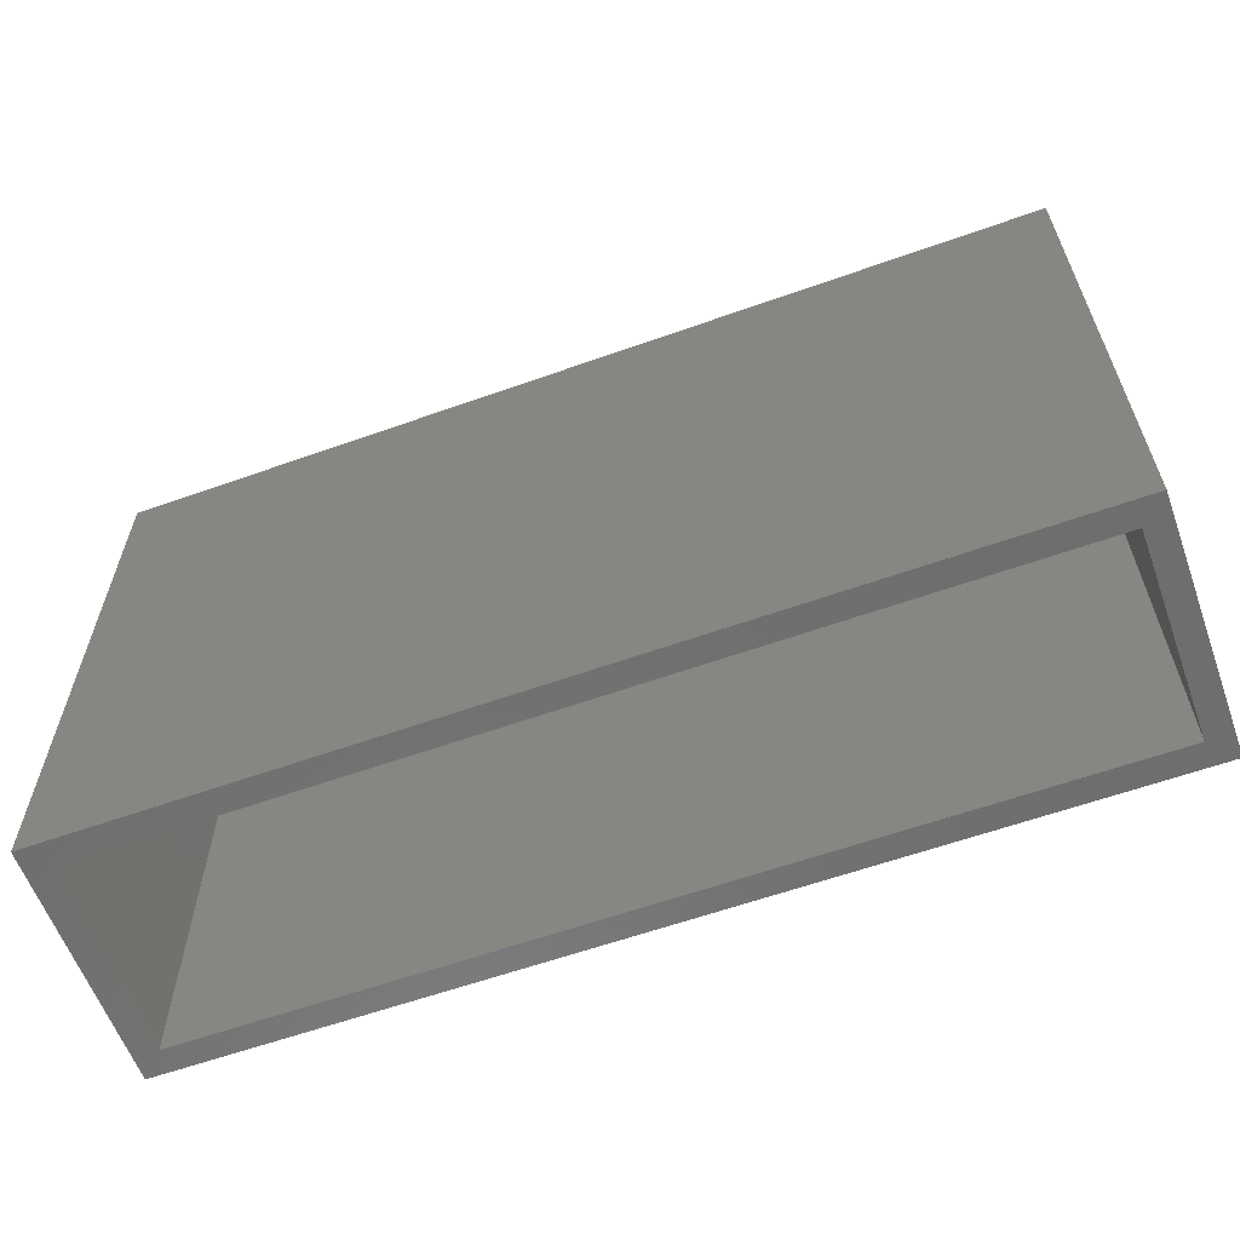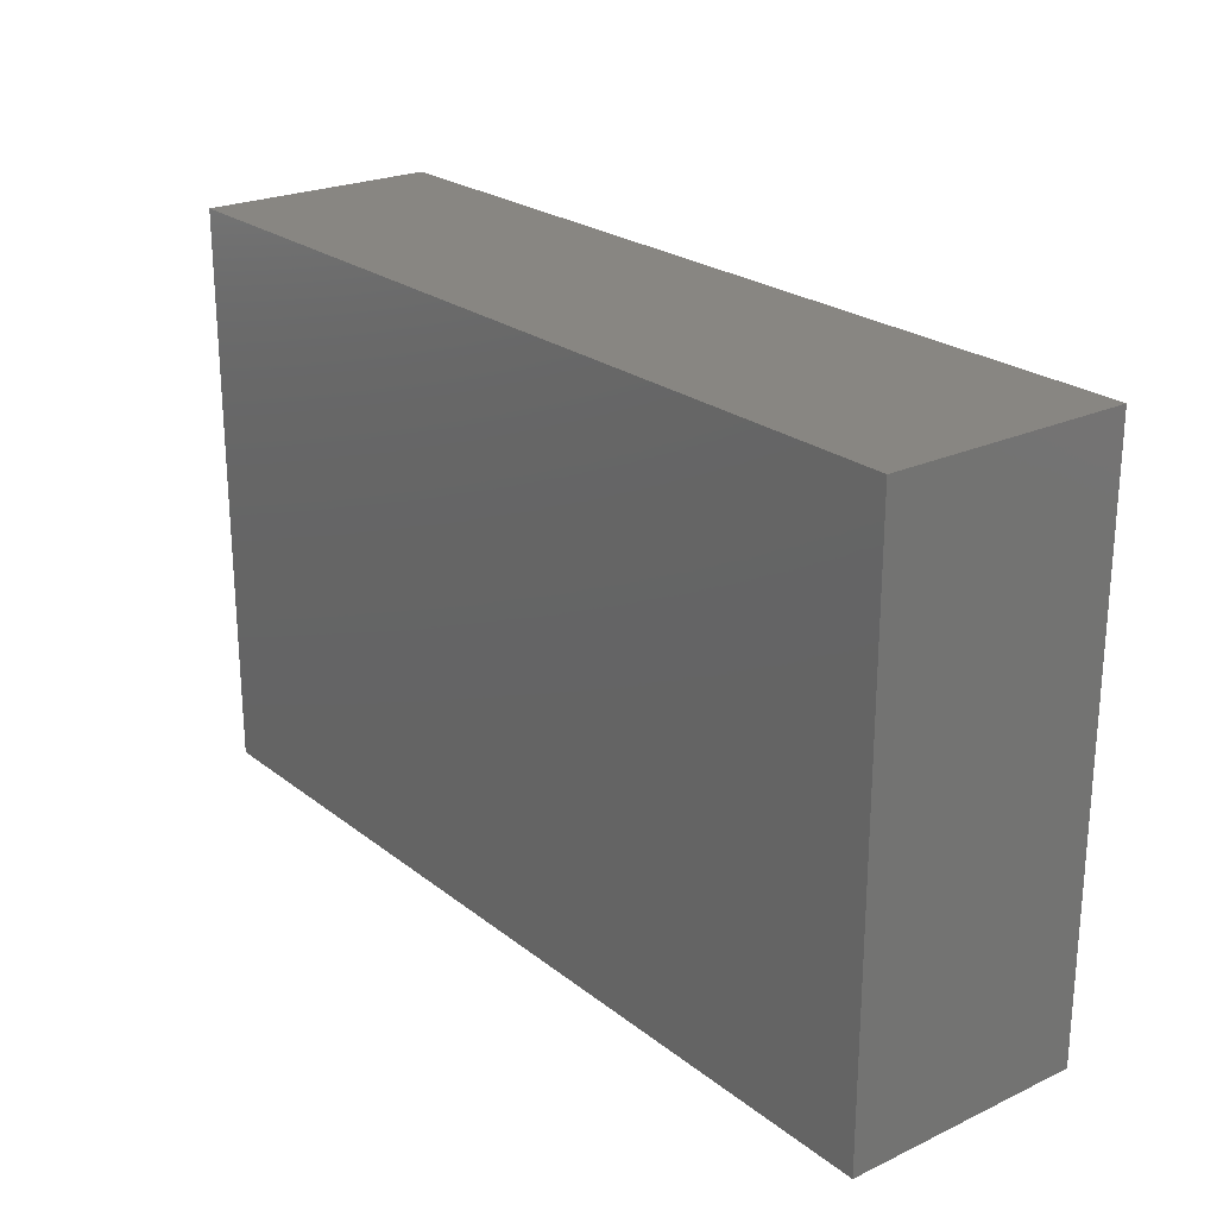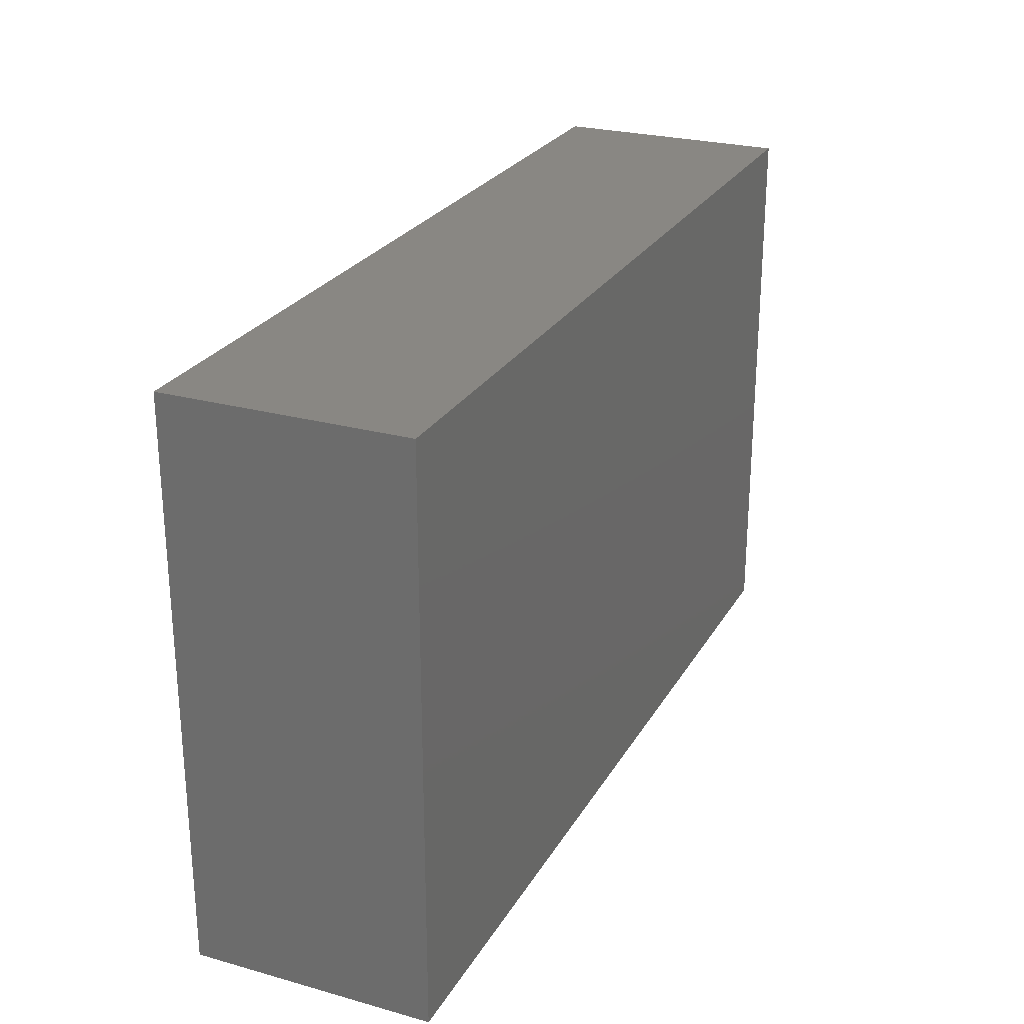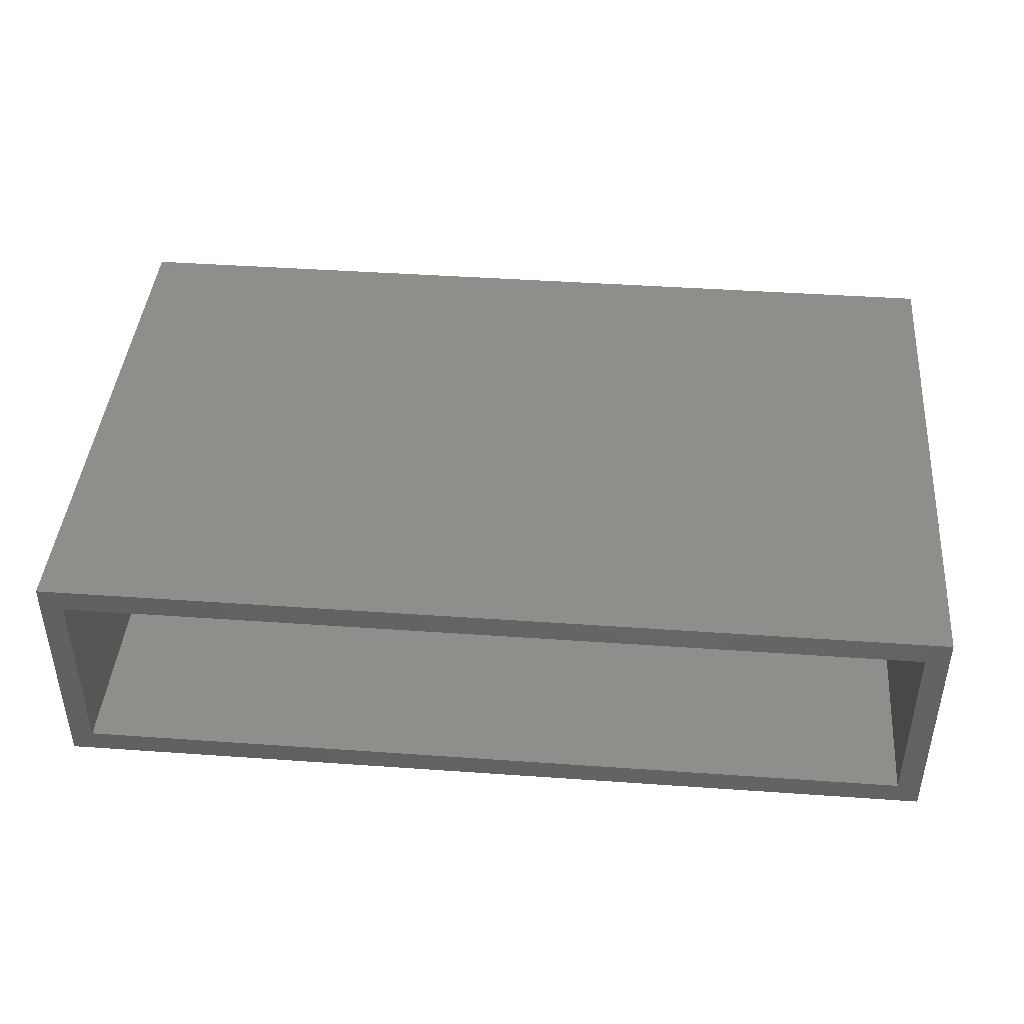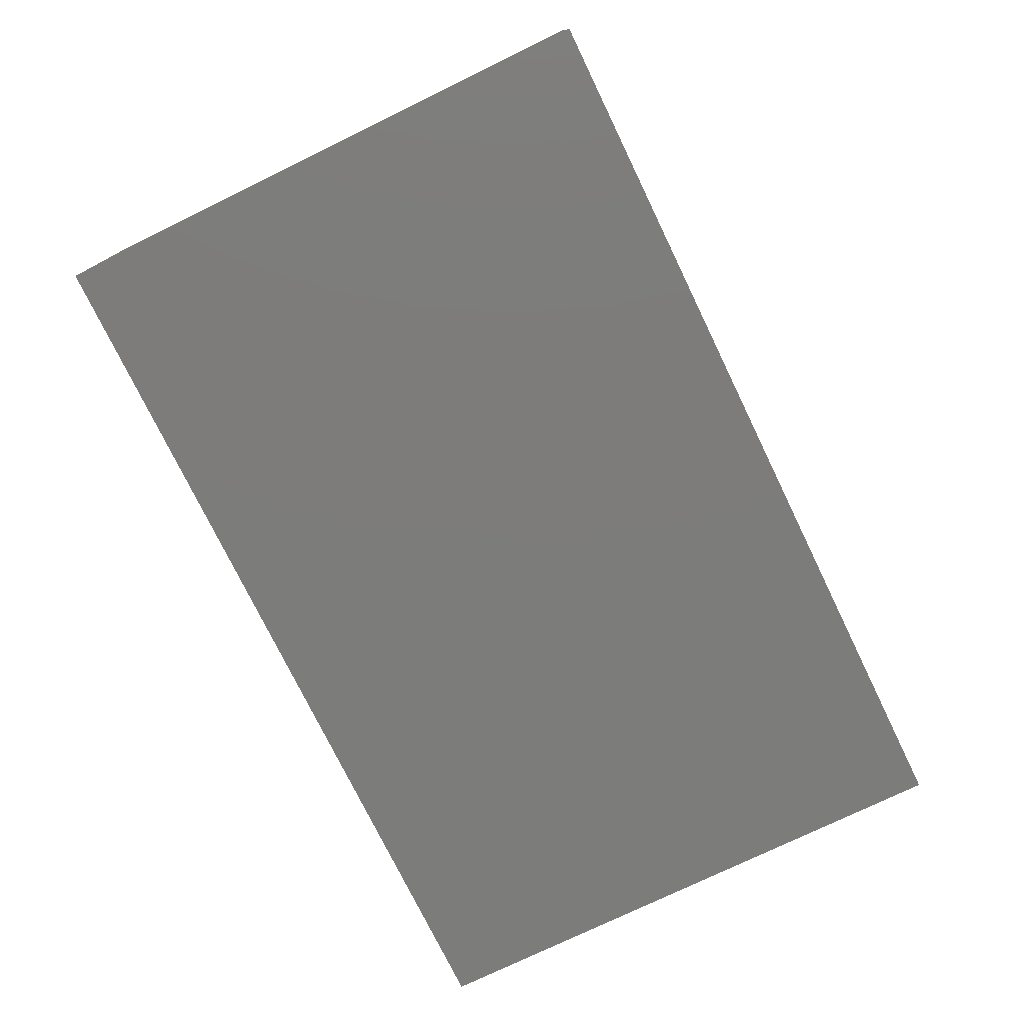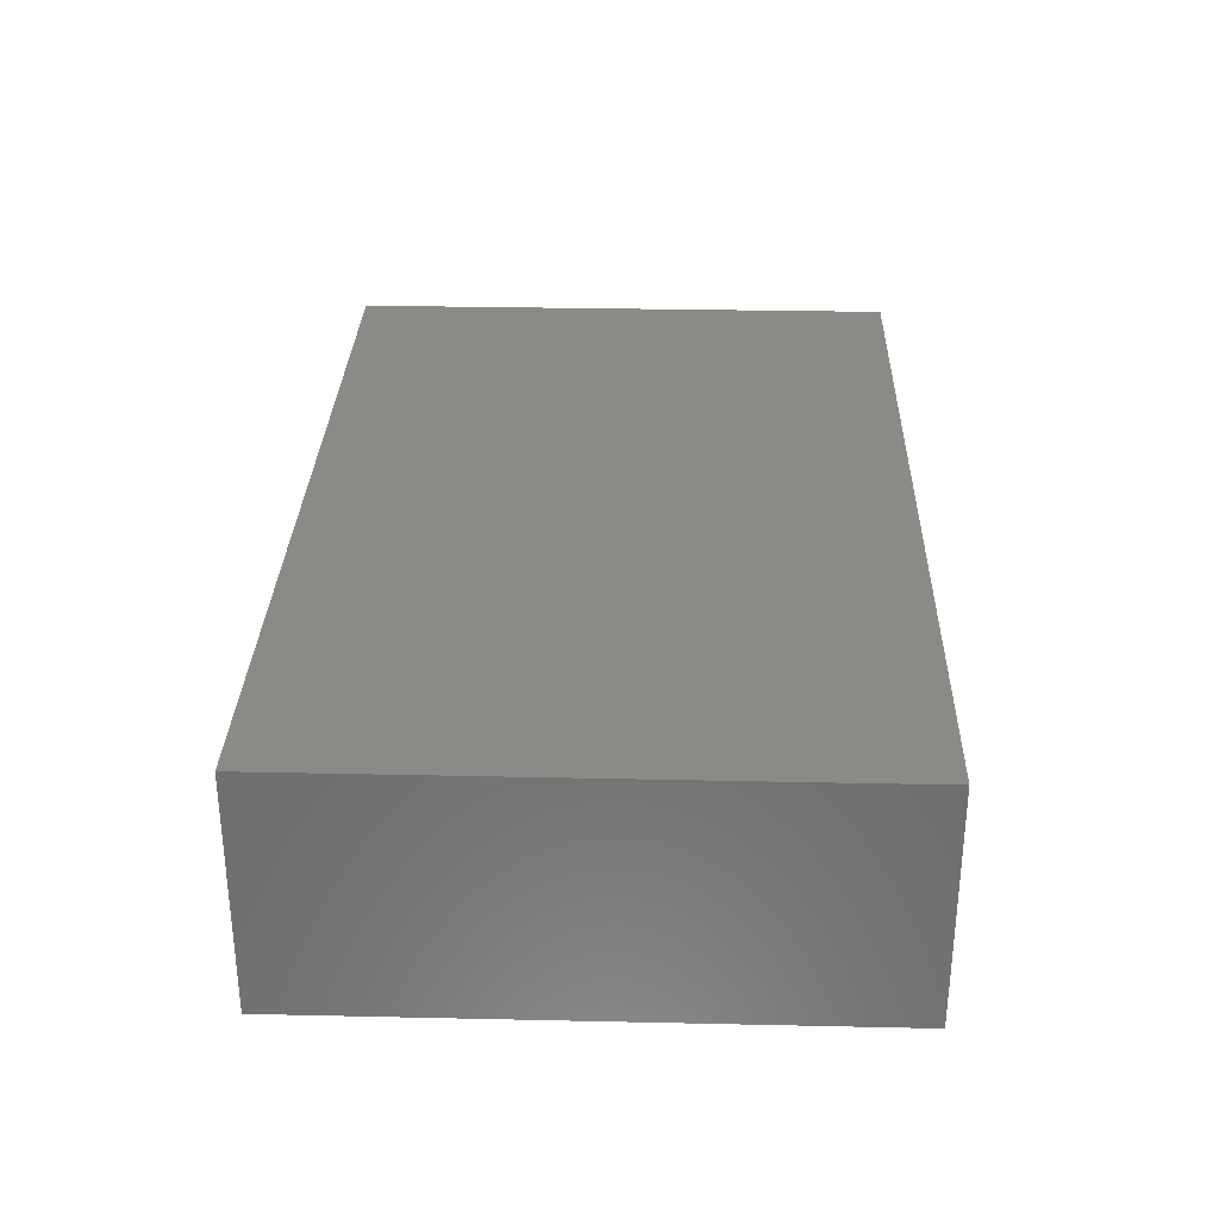
<metadata>
{"format":"stl","ext":"stl","renderer":"f3d","projection":"perspective","resolution":1024,"background":"white","views":[{"elev":-60.4,"azim":-160.0,"up":"+Y"},{"elev":23.5,"azim":-128.0,"up":"+Y"},{"elev":25.6,"azim":113.9,"up":"+Y"},{"elev":42.8,"azim":4.8,"up":"+Z"},{"elev":-75.7,"azim":-64.1,"up":"+Z"},{"elev":30.5,"azim":-88.2,"up":"+Z"}]}
</metadata>
<code>
# stl→obj: 16 verts, 28 faces
v 0.5938 1.327e-16 -0.1562
v 0.5625 1.31e-16 -0.125
v -0.6016 0 -0.1562
v -0.5703 5.204e-18 -0.125
v -0.6016 1.746e-17 0.1583
v -0.5703 1.92e-17 0.1271
v 0.5938 1.502e-16 0.1583
v 0.5625 1.45e-16 0.1271
v -0.5703 0.7188 -0.125
v 0.5625 0.7188 -0.125
v 0.5625 0.7188 0.1271
v -0.5703 0.7188 0.1271
v -0.6016 0.75 -0.1562
v -0.6016 0.75 0.1583
v 0.5938 0.75 -0.1562
v 0.5938 0.75 0.1583
f 1 2 3
f 3 2 4
f 3 4 5
f 5 4 6
f 5 6 7
f 7 6 8
f 7 8 1
f 1 8 2
f 9 4 10
f 10 4 2
f 2 8 10
f 10 8 11
f 11 8 12
f 12 8 6
f 6 4 12
f 12 4 9
f 12 9 11
f 11 9 10
f 13 14 15
f 15 14 16
f 5 14 3
f 3 14 13
f 16 14 7
f 7 14 5
f 1 15 7
f 7 15 16
f 13 15 3
f 3 15 1

</code>
